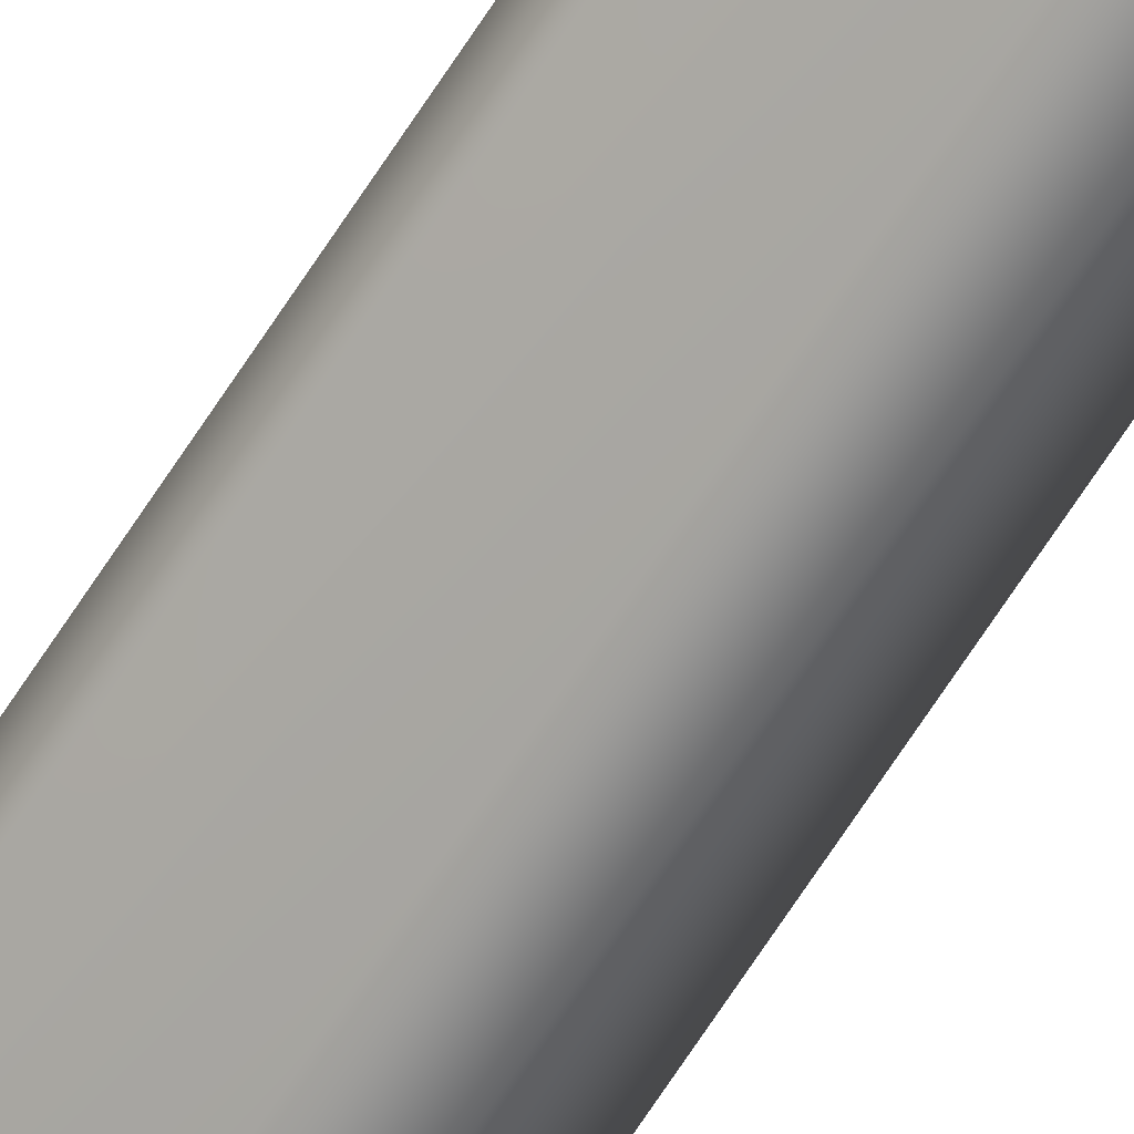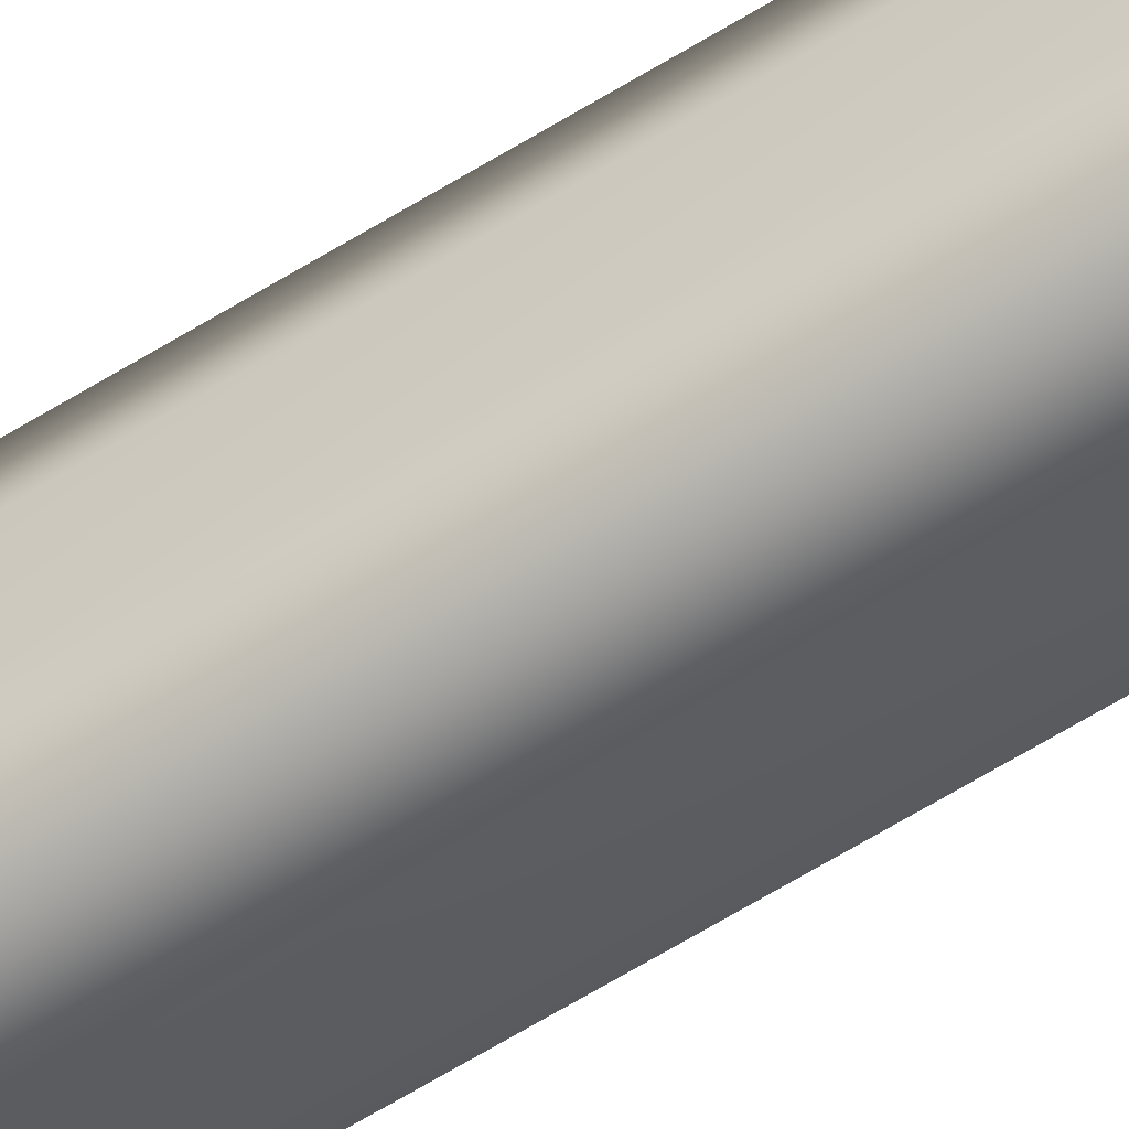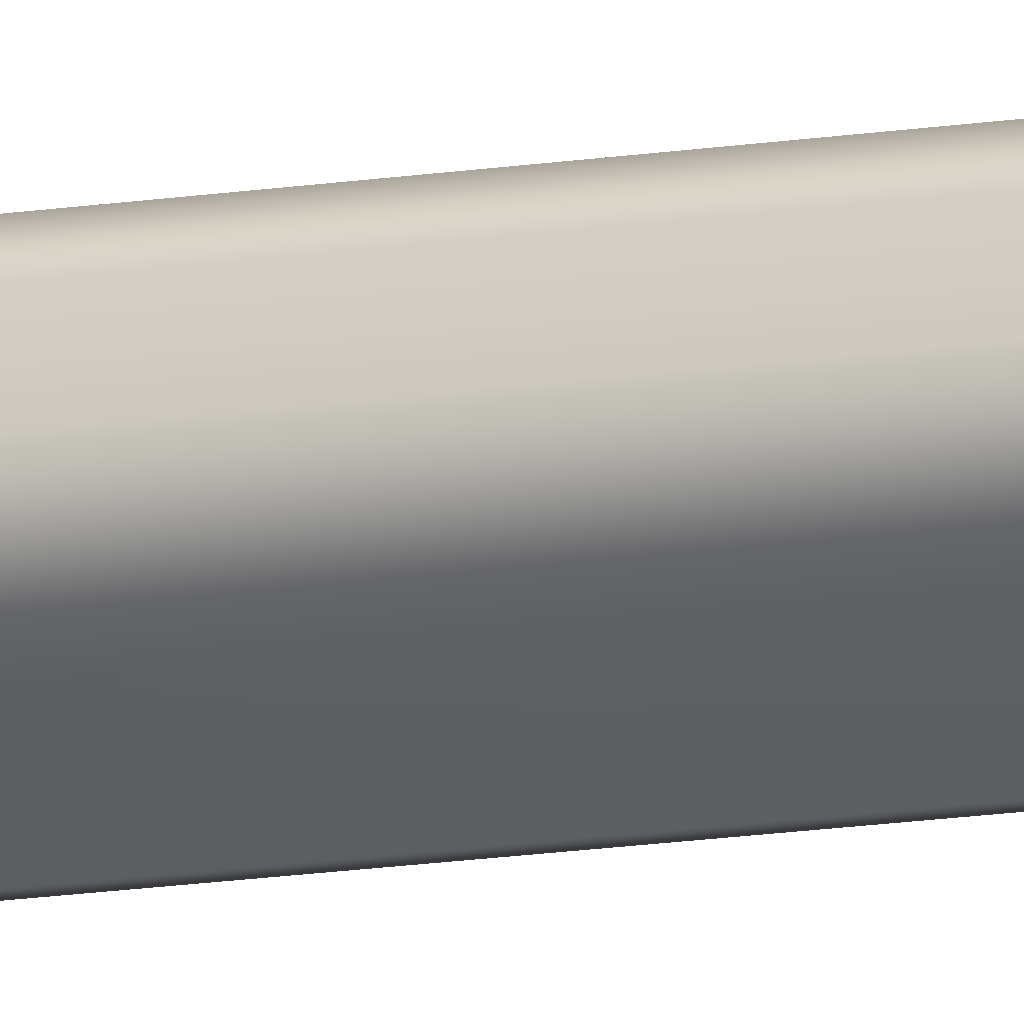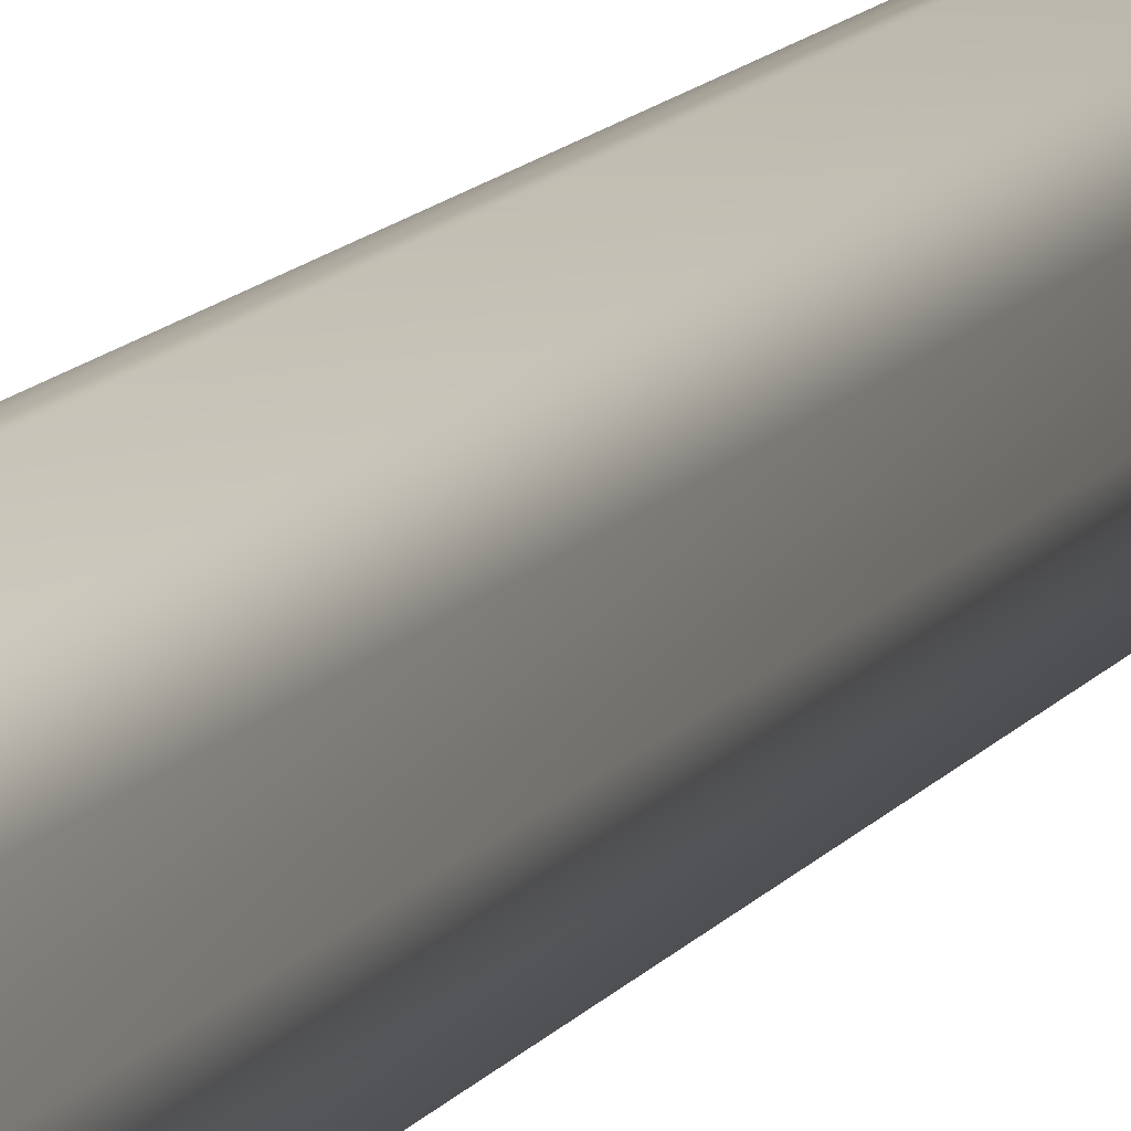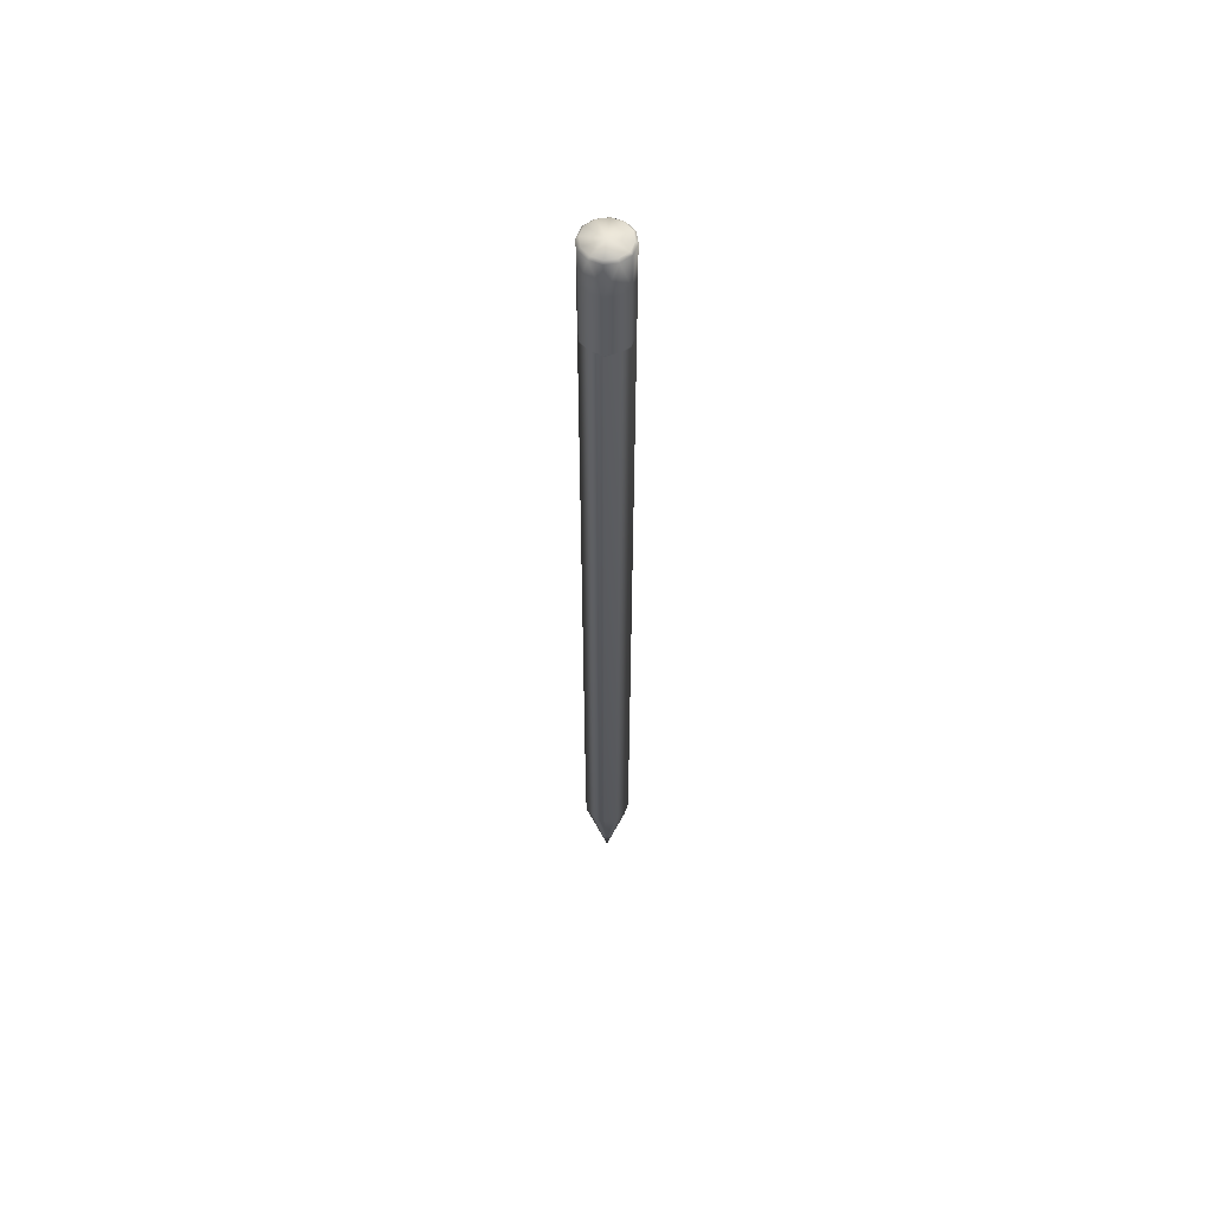
<metadata>
{"format":"obj","ext":"obj","renderer":"f3d","projection":"perspective","resolution":1024,"background":"white","views":[{"elev":-72.7,"azim":146.4,"up":"+Z"},{"elev":-52.3,"azim":-54.7,"up":"+Z"},{"elev":-19.9,"azim":104.8,"up":"+Z"},{"elev":4.2,"azim":7.6,"up":"+Z"},{"elev":57.6,"azim":-113.9,"up":"+Y"}]}
</metadata>
<code>
o RobothorPencil
v -2.1e-05 -0.08811 -0.001477
v 7e-06 0.07446 -0.00461
v -0.001137 -0.08811 -0.000846
v -0.003836 0.07446 -0.002436
v -0.001148 -0.08811 0.000436
v -0.003875 0.07446 0.001979
v -4.3e-05 -0.08811 0.001087
v -7e-05 0.07446 0.00422
v 0.001073 -0.08811 0.000455
v 0.003772 0.07446 0.002046
v 0.001084 -0.08811 -0.000827
v 0.003811 0.07446 -0.002369
v -3.2e-05 -0.09363 -0.000195
v 7e-06 -0.07443 -0.00461
v -0.003836 -0.07443 -0.002436
v -0.003875 -0.07443 0.001979
v -7e-05 -0.07443 0.00422
v 0.003772 -0.07443 0.002046
v 0.003811 -0.07443 -0.002369
v 7e-06 0.0874 -0.00461
v -0.003836 0.0874 -0.002436
v -0.003875 0.0874 0.001979
v -7e-05 0.0874 0.00422
v 0.003772 0.0874 0.002046
v 0.003811 0.0874 -0.002369
v 3e-06 0.09462 -0.004151
v -0.003441 0.09462 -0.002203
v -0.003475 0.09462 0.001753
v -6.6e-05 0.09462 0.003761
v 0.003377 0.09462 0.001813
v 0.003411 0.09462 -0.002143
v -0.003875 0.09418 0.001979
v -7e-05 0.09418 0.00422
v 7e-06 0.09418 -0.00461
v -0.003836 0.09418 -0.002436
v 0.003811 0.09418 -0.002369
v 0.003772 0.09418 0.002046
v -0.003836 0.07495 -0.002436
v -0.003875 0.07495 0.001979
v 0.003772 0.07495 0.002046
v 0.003811 0.07495 -0.002369
v 7e-06 0.07495 -0.00461
v -7e-05 0.07495 0.00422
v 0.000592 -0.08811 0.000907
v 0.002116 -0.07443 0.003602
v 0.002116 0.07446 0.003602
v 0.002116 0.07495 0.003602
v 0.002116 0.0874 0.003602
v 0.002116 0.09418 0.003602
v 0.001893 0.09462 0.003207
v 0.001235 -0.08811 -0.000184
v 0.00433 -0.07443 -0.000157
v 0.00433 0.07446 -0.000157
v 0.00433 0.07495 -0.000157
v 0.00433 0.0874 -0.000157
v 0.00433 0.09418 -0.000157
v 0.003877 0.09462 -0.000161
v 0.000611 -0.08811 -0.001287
v 0.002182 -0.07443 -0.003954
v 0.002182 0.07446 -0.003954
v 0.002182 0.07495 -0.003954
v 0.002182 0.0874 -0.003954
v 0.002182 0.09418 -0.003954
v 0.001952 0.09462 -0.003563
v -0.000675 -0.08811 0.000896
v -0.002246 -0.07443 0.003564
v -0.002246 0.07446 0.003564
v -0.002246 0.07495 0.003564
v -0.002246 0.0874 0.003564
v -0.002246 0.09418 0.003564
v -0.002016 0.09462 0.003173
v -0.001299 -0.08811 -0.000206
v -0.004394 -0.07443 -0.000233
v -0.004394 0.07446 -0.000233
v -0.004394 0.07495 -0.000233
v -0.004394 0.0874 -0.000233
v -0.004394 0.09418 -0.000233
v -0.003941 0.09462 -0.000229
v -3.9e-05 0.09462 -0.000199
v -0.000656 -0.08811 -0.001298
v -0.00218 -0.07443 -0.003992
v -0.00218 0.07446 -0.003992
v -0.00218 0.07495 -0.003992
v -0.00218 0.0874 -0.003992
v -0.00218 0.09418 -0.003992
v -0.001957 0.09462 -0.003598
f 81 82 4 15
f 73 74 6 16
f 66 67 8 17
f 45 46 10 18
f 39 75 76 22
f 52 53 12 19
f 59 60 2 14
f 7 44 9 13
f 3 72 5 13
f 9 51 11 13
f 1 80 3 13
f 5 65 7 13
f 11 58 1 13
f 58 59 14 1
f 51 52 19 11
f 44 45 18 9
f 65 66 17 7
f 72 73 16 5
f 80 81 15 3
f 33 70 71 29
f 41 54 55 25
f 38 83 84 21
f 43 68 69 23
f 42 61 62 20
f 40 47 48 24
f 35 85 86 27
f 34 63 64 26
f 37 49 50 30
f 32 77 78 28
f 36 56 57 31
f 25 55 56 36
f 22 76 77 32
f 24 48 49 37
f 20 62 63 34
f 21 84 85 35
f 23 69 70 33
f 10 46 47 40
f 2 60 61 42
f 8 67 68 43
f 4 82 83 38
f 12 53 54 41
f 6 74 75 39
f 7 17 45 44
f 17 8 46 45
f 47 46 8 43
f 48 47 43 23
f 49 48 23 33
f 50 49 33 29
f 9 18 52 51
f 18 10 53 52
f 54 53 10 40
f 55 54 40 24
f 56 55 24 37
f 57 56 37 30
f 11 19 59 58
f 19 12 60 59
f 61 60 12 41
f 62 61 41 25
f 63 62 25 36
f 64 63 36 31
f 5 16 66 65
f 16 6 67 66
f 68 67 6 39
f 69 68 39 22
f 70 69 22 32
f 71 70 32 28
f 3 15 73 72
f 15 4 74 73
f 75 74 4 38
f 76 75 38 21
f 77 76 21 35
f 78 77 35 27
f 27 86 79
f 26 64 79
f 64 31 79
f 31 57 79
f 57 30 79
f 30 50 79
f 50 29 79
f 29 71 79
f 71 28 79
f 28 78 79
f 78 27 79
f 1 14 81 80
f 14 2 82 81
f 83 82 2 42
f 84 83 42 20
f 85 84 20 34
f 86 85 34 26
f 79 86 26

</code>
